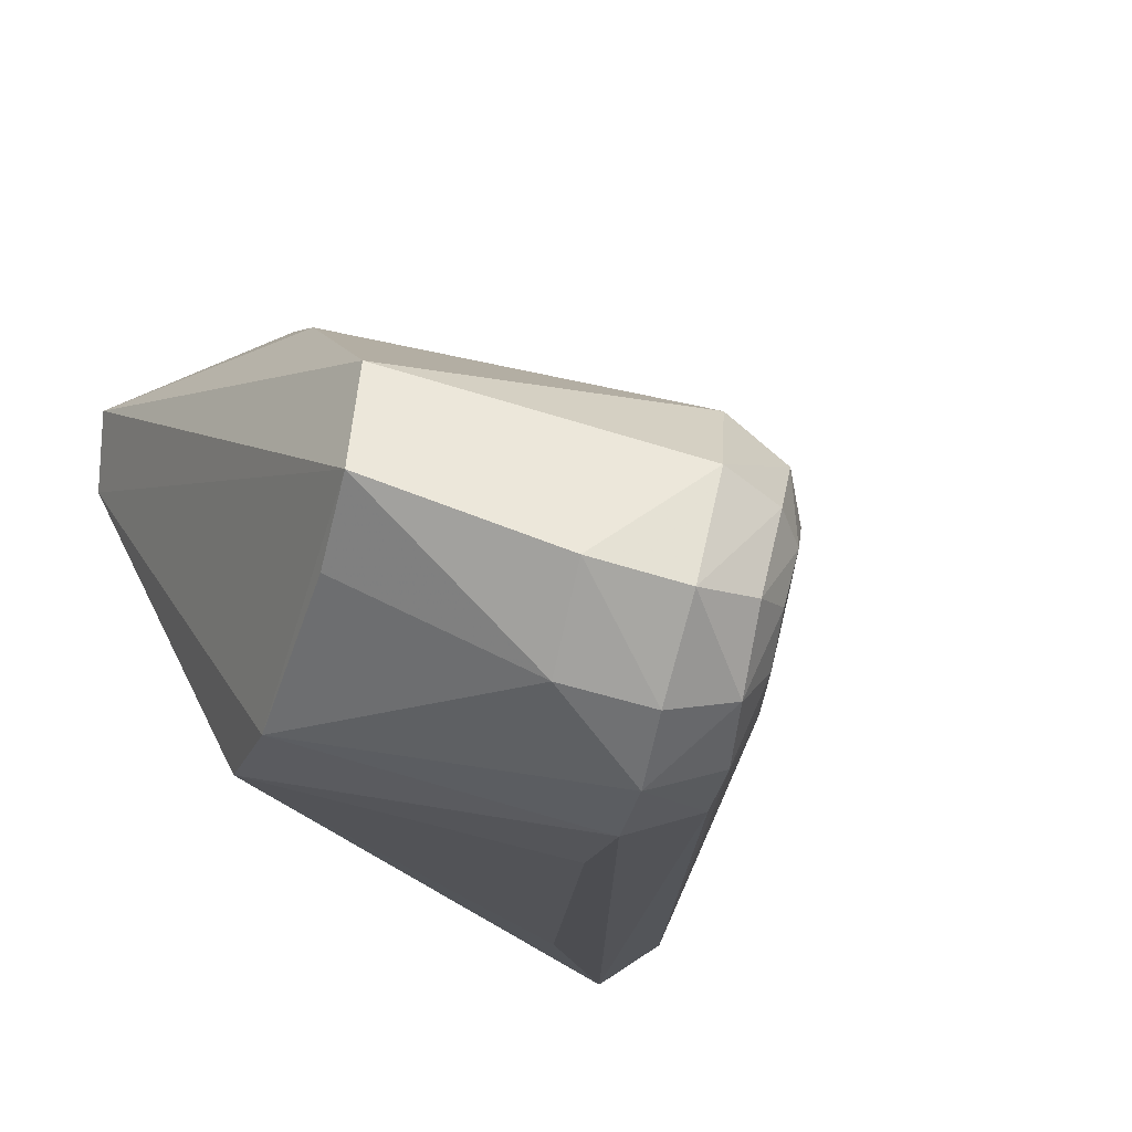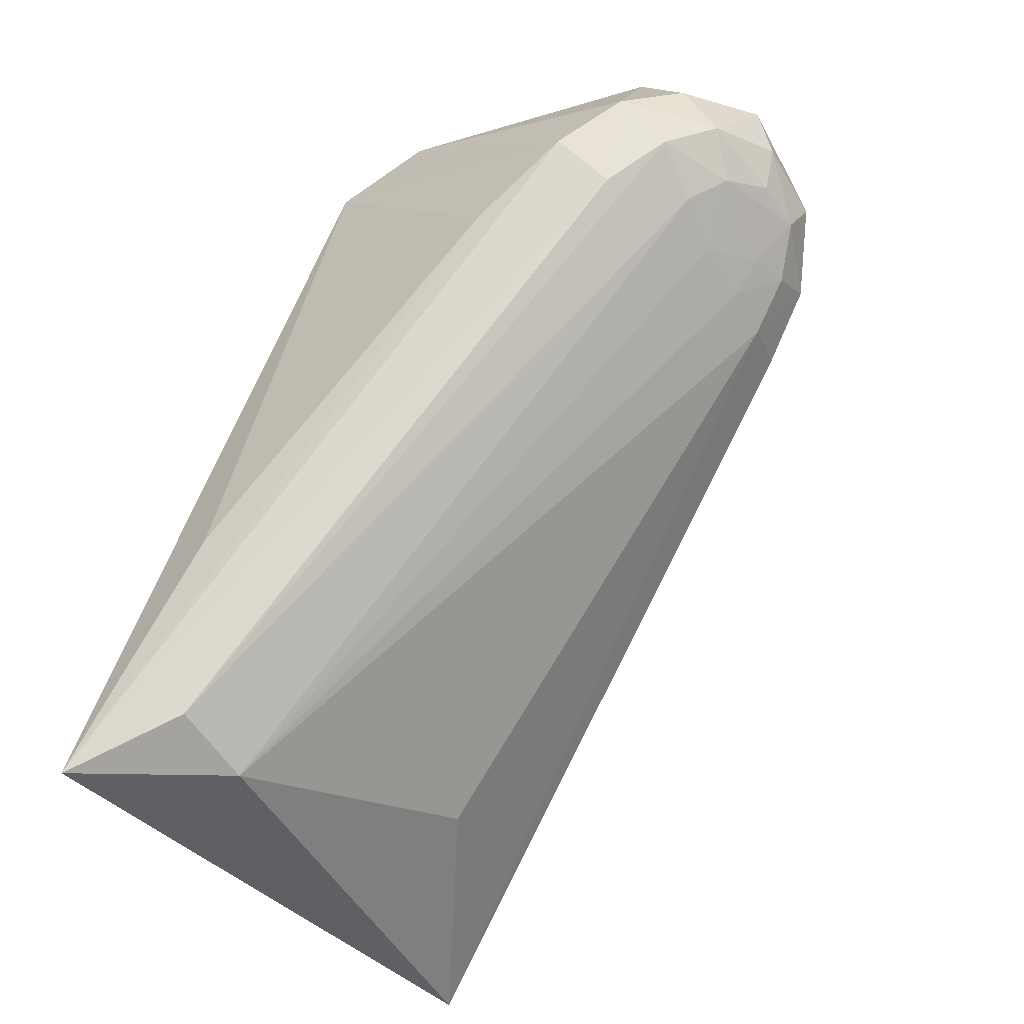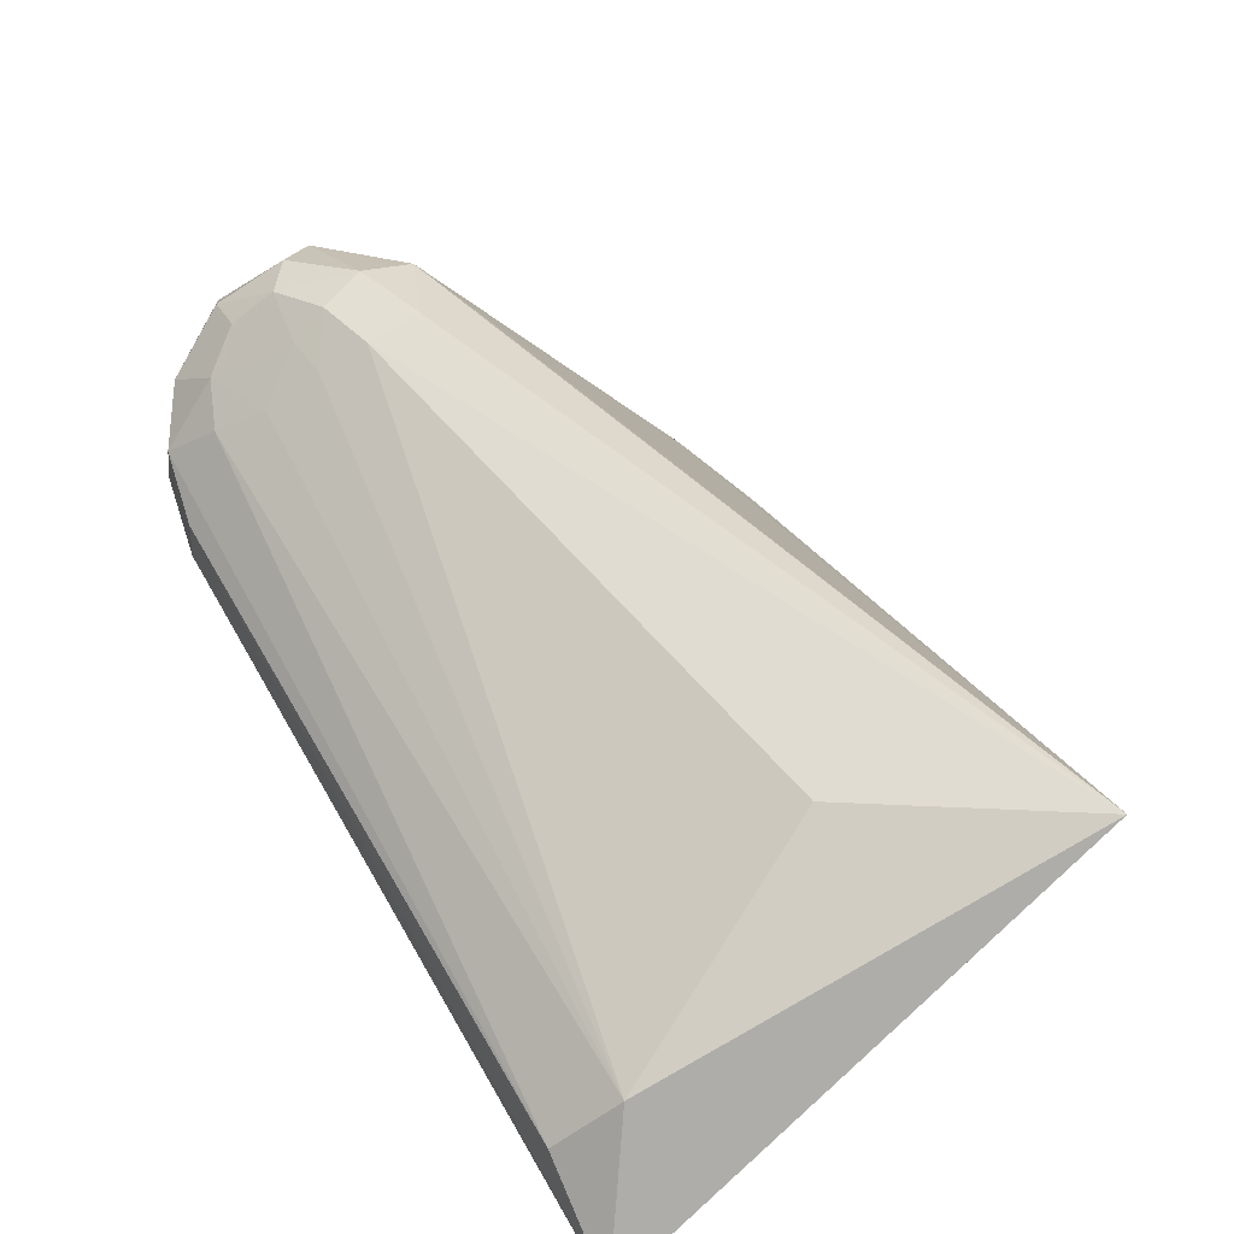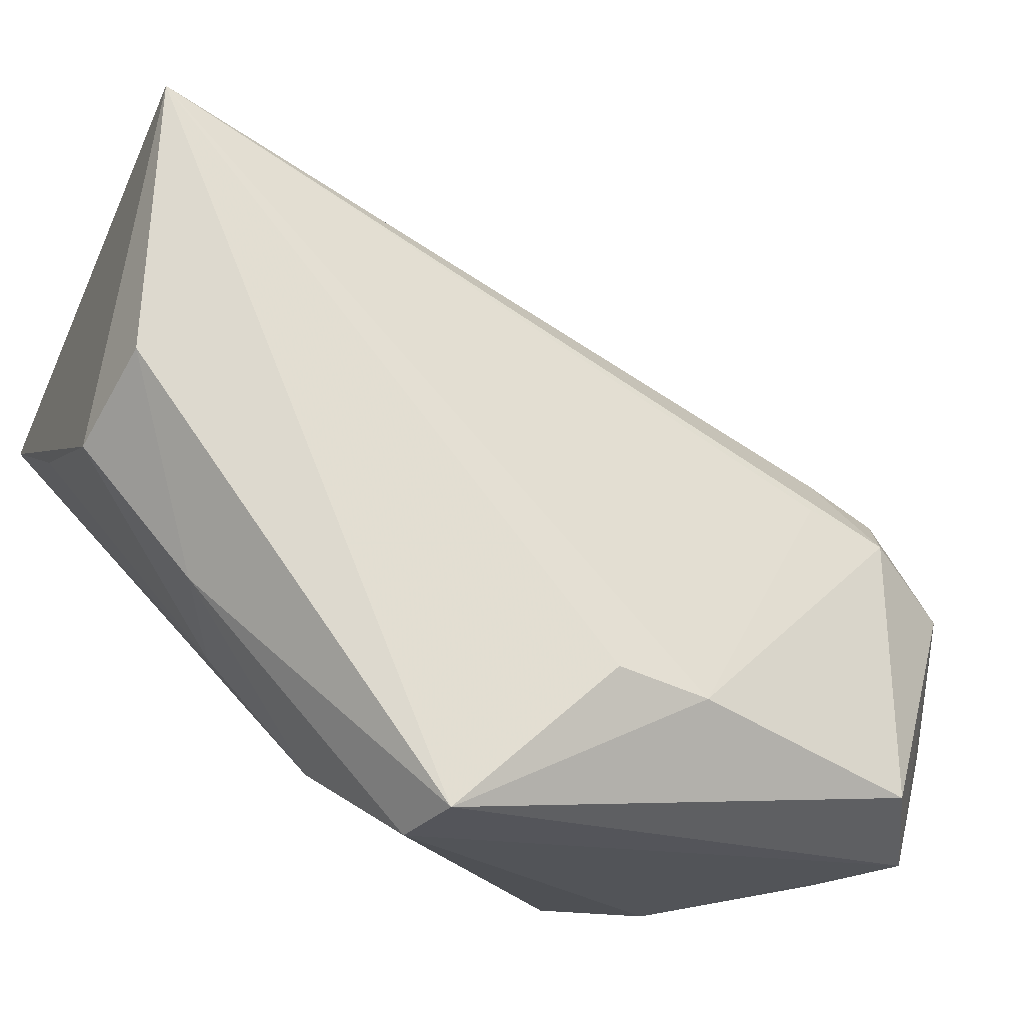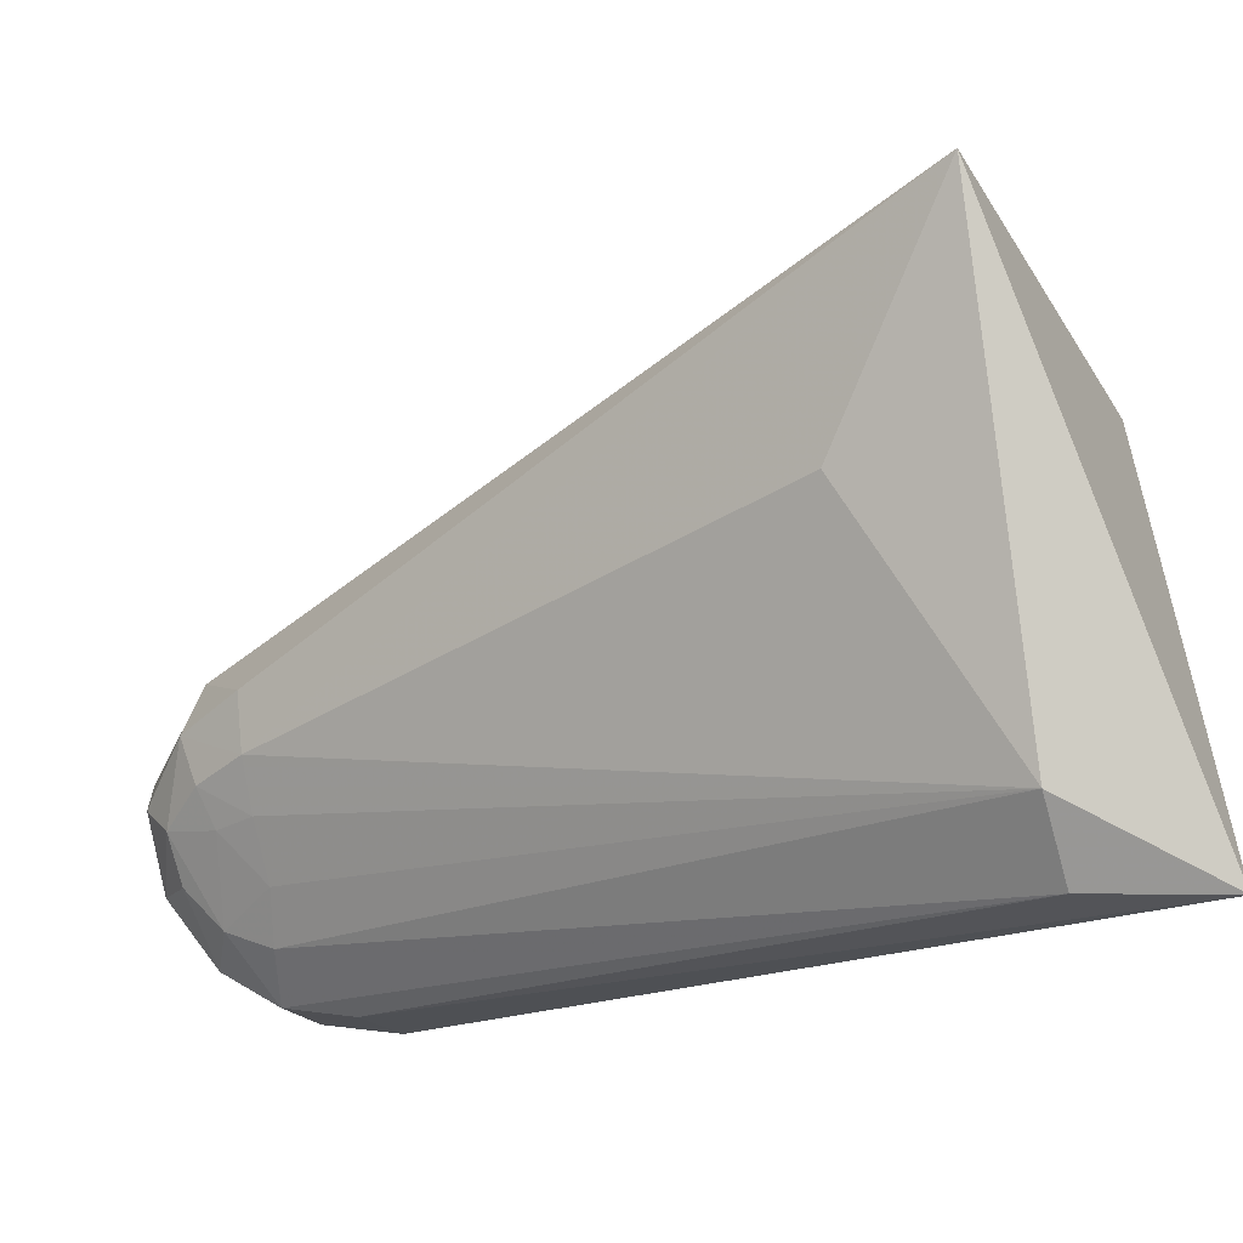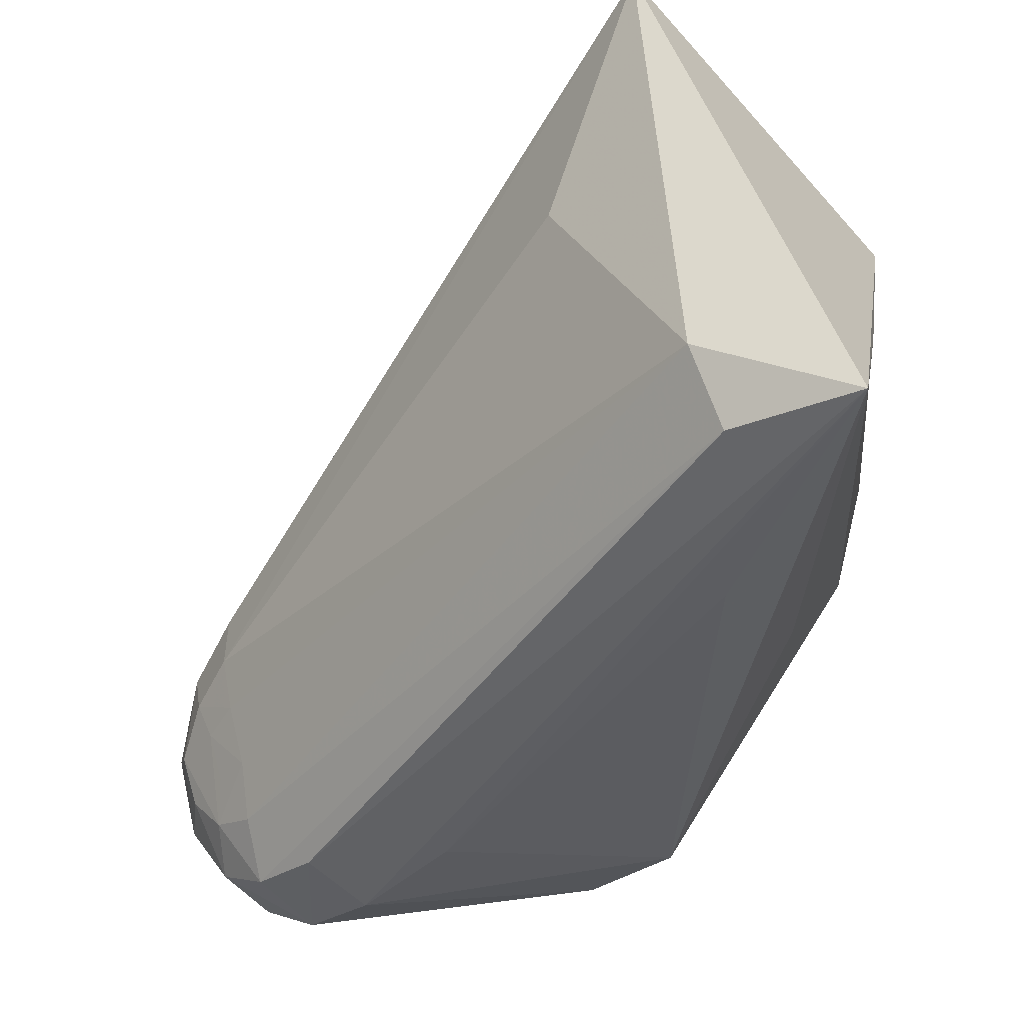
<metadata>
{"format":"obj","ext":"obj","renderer":"f3d","projection":"perspective","resolution":1024,"background":"white","views":[{"elev":-29.7,"azim":-135.0,"up":"+Z"},{"elev":-51.2,"azim":-161.2,"up":"+Y"},{"elev":-69.8,"azim":-67.1,"up":"+Y"},{"elev":50.8,"azim":153.9,"up":"+Z"},{"elev":3.4,"azim":-8.0,"up":"+Z"},{"elev":-29.1,"azim":12.5,"up":"+Z"}]}
</metadata>
<code>
v 0.03117 0.008267 0.02165
v 0.03647 0.004218 0.01269
v 0.01194 -0.002868 -0.0358
v -0.001842 0.00393 -0.03747
v -0.02467 0.01493 -0.02867
v -0.03535 0.02092 -0.02203
v 0.04202 -0.01787 0.00105
v 0.05463 -0.08984 -0.0002943
v 0.05482 -0.1117 -0.02111
v 0.02537 -0.0983 0.05927
v 0.03637 -0.106 -0.02141
v 0.03257 -0.1085 -0.009628
v 0.04422 -0.06546 0.04481
v 0.05438 -0.06456 0.02992
v 0.03221 -0.07901 -0.03035
v 0.03665 -0.03956 -0.01711
v -0.01568 -0.03694 -0.0457
v -0.03016 -0.02813 -0.04956
v -0.04939 -0.01524 -0.04433
v -0.04227 -0.004857 -0.04185
v -0.0404 -0.02128 -0.04935
v -0.05926 -0.01063 -0.03406
v -0.05234 0.0006169 -0.03168
v -0.06187 -0.01287 -0.01822
v -0.05516 -0.02085 -0.004372
v 0.04781 -0.03933 0.005748
v 0.04865 -0.03977 0.02479
v -0.04595 -0.02736 0.002515
v -0.03656 -0.03685 -0.0456
v -0.04596 -0.03037 -0.04537
v -0.05368 -0.02417 -0.04155
v -0.06054 -0.02023 -0.03235
v -0.06287 -0.02175 -0.02066
v -0.05859 -0.02868 -0.01028
v -0.05142 -0.03564 -0.00396
v 0.001826 -0.0003877 0.02462
v -0.009217 0.005321 0.01727
v -0.03516 0.01885 -0.00639
v 0.01159 -0.09247 0.02442
v -0.04699 -0.0348 -0.037
v -0.05835 -0.02672 -0.03012
v -0.05318 -0.03001 -0.03541
v -0.06036 -0.02745 -0.02275
v -0.05668 -0.03245 -0.01635
v -0.05101 -0.03813 -0.01186
v -0.05415 -0.03338 -0.02196
v -0.04966 -0.03782 -0.01968
v -0.04754 -0.03706 -0.02874
v -0.05235 -0.03273 -0.02907
f 9 10 12
f 14 10 9
f 29 18 9
f 38 25 37
f 1 38 37
f 1 2 6
f 6 38 1
f 39 12 10
f 9 12 11
f 11 29 9
f 29 11 30
f 10 37 28
f 28 25 10
f 37 25 28
f 10 25 35
f 24 22 33
f 25 38 24
f 24 38 6
f 36 37 10
f 10 1 36
f 36 1 37
f 10 14 13
f 13 1 10
f 2 1 27
f 14 26 27
f 27 13 14
f 1 13 27
f 8 14 9
f 9 26 8
f 8 26 14
f 2 27 7
f 7 27 26
f 7 26 9
f 19 20 21
f 18 29 21
f 29 30 21
f 5 20 6
f 9 15 3
f 2 7 3
f 12 39 45
f 45 39 10
f 10 35 45
f 40 11 12
f 40 30 11
f 33 22 32
f 23 24 6
f 22 24 23
f 6 20 23
f 19 22 23
f 23 20 19
f 18 3 17
f 17 3 15
f 9 18 17
f 17 15 9
f 18 21 4
f 4 3 18
f 4 21 20
f 20 5 4
f 2 3 4
f 6 2 4
f 4 5 6
f 16 7 9
f 9 3 16
f 16 3 7
f 34 45 35
f 34 35 25
f 34 24 33
f 25 24 34
f 48 40 12
f 31 22 19
f 31 32 22
f 19 21 31
f 31 21 30
f 31 41 32
f 12 45 47
f 47 48 12
f 47 46 48
f 43 34 33
f 33 32 43
f 32 41 43
f 48 46 49
f 44 47 45
f 46 47 44
f 44 43 46
f 45 34 44
f 34 43 44
f 46 43 42
f 42 49 46
f 42 43 41
f 30 40 42
f 40 48 42
f 48 49 42
f 42 31 30
f 41 31 42

</code>
